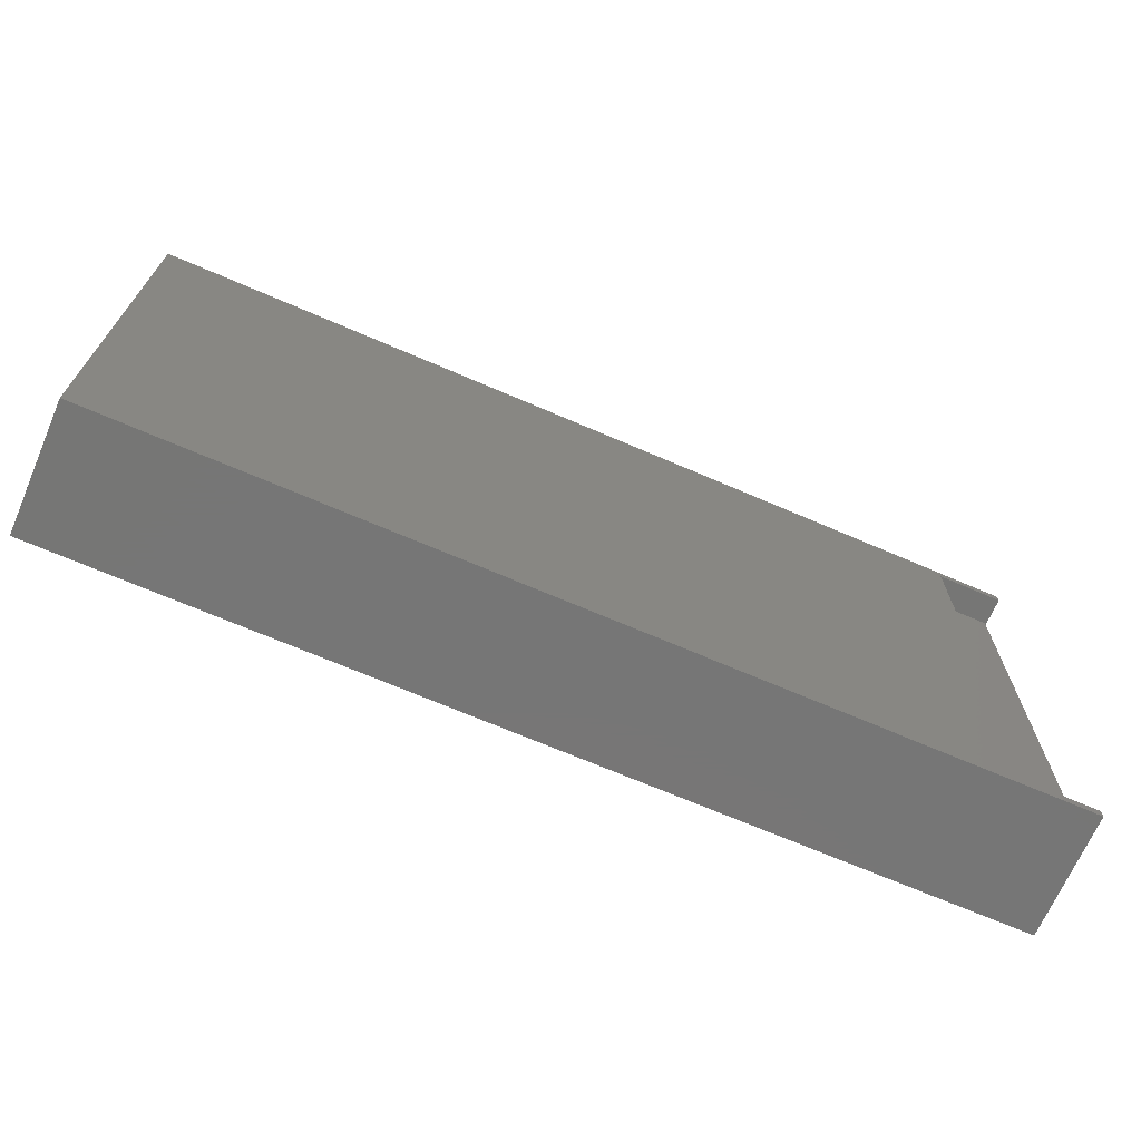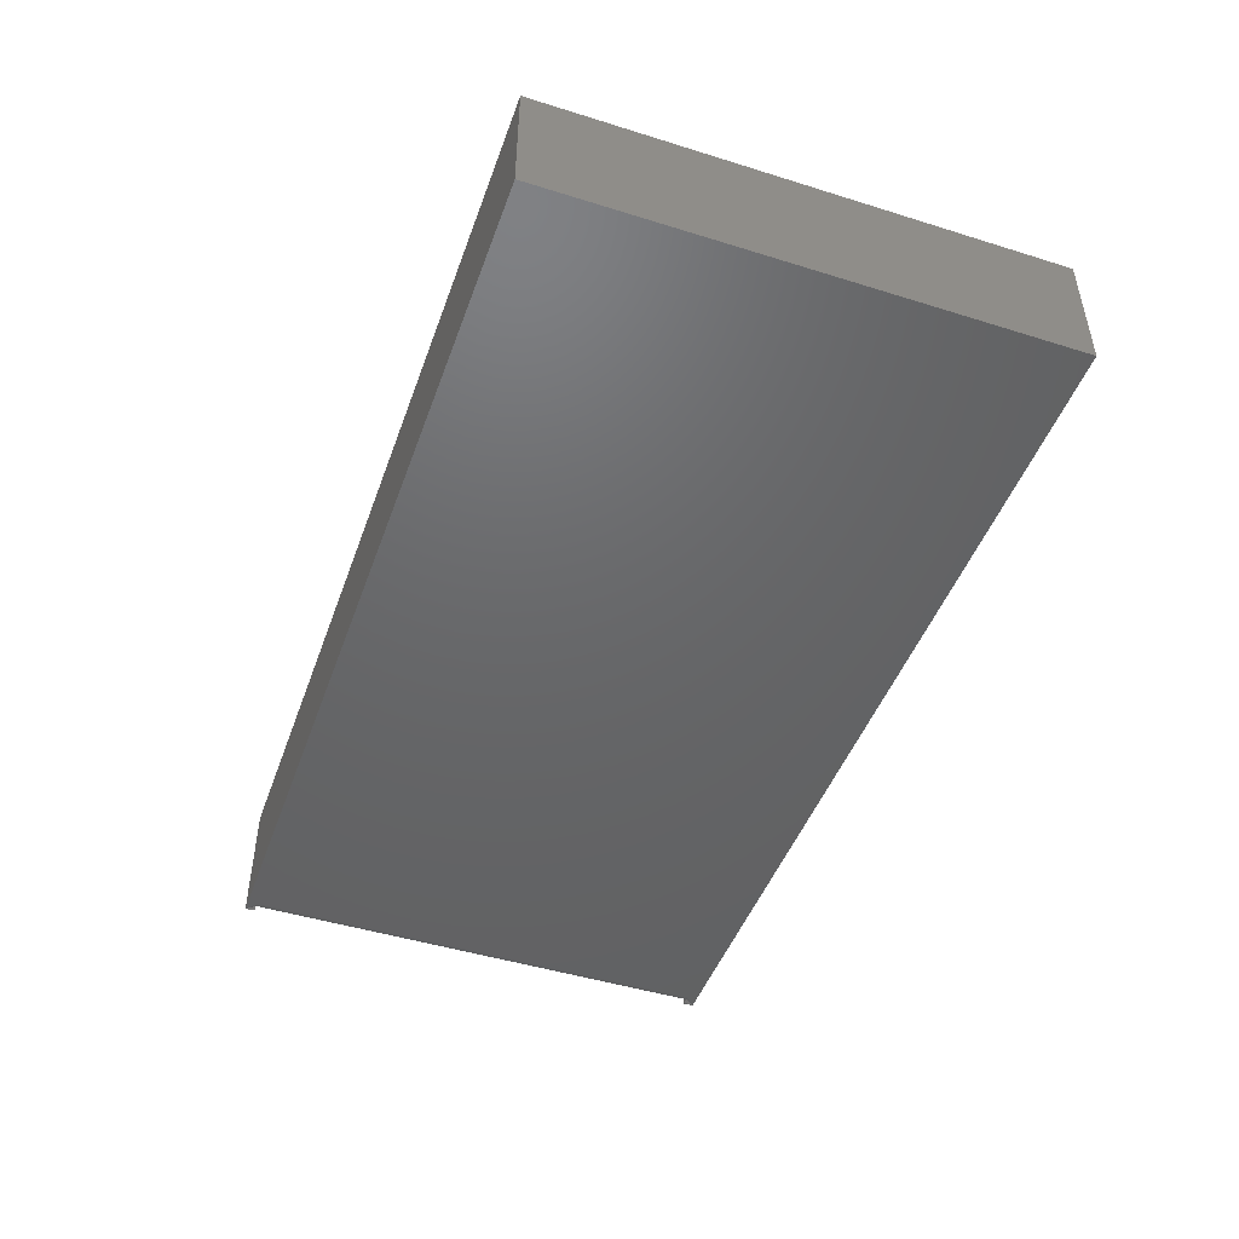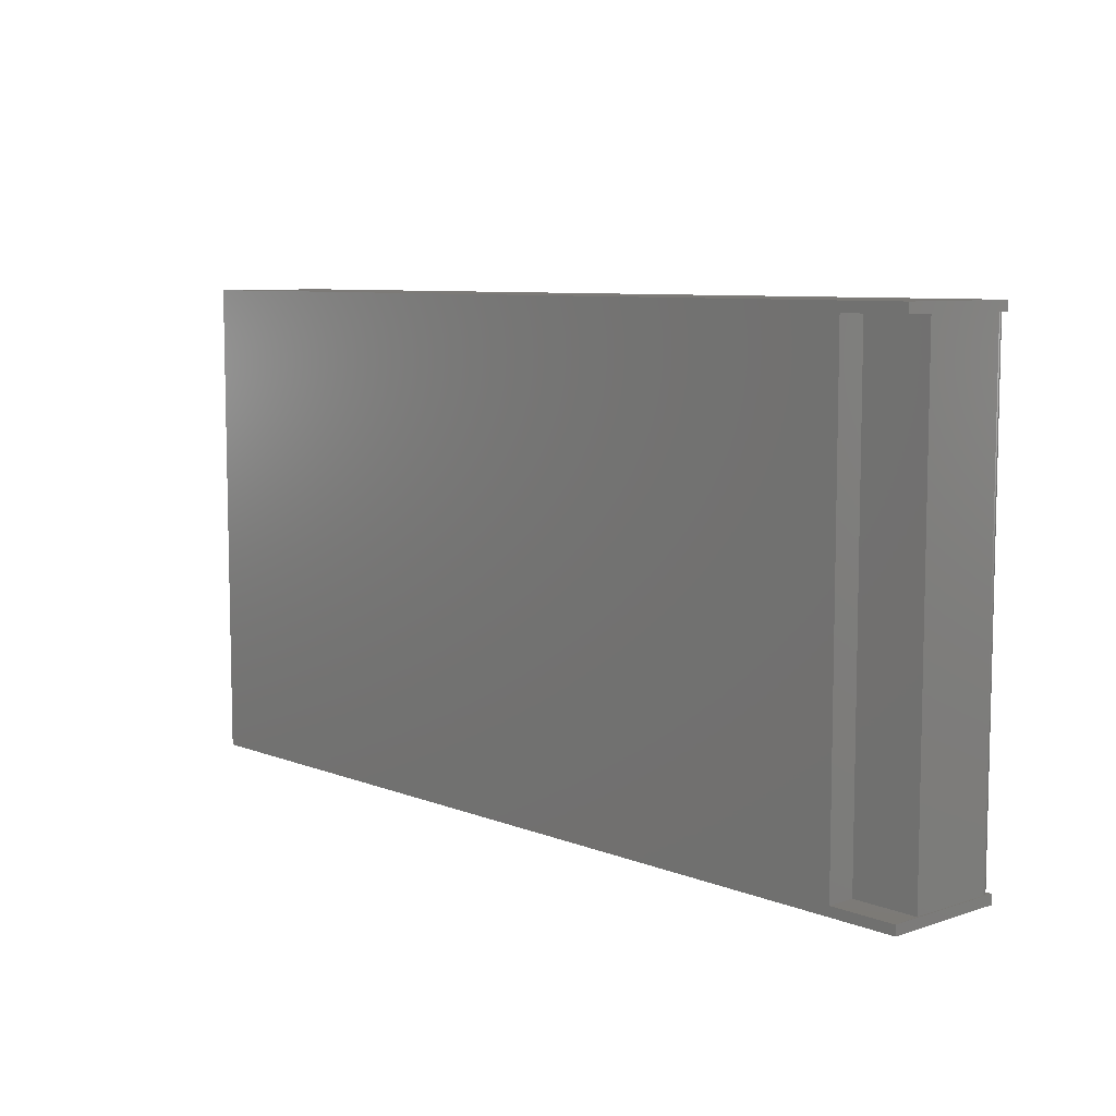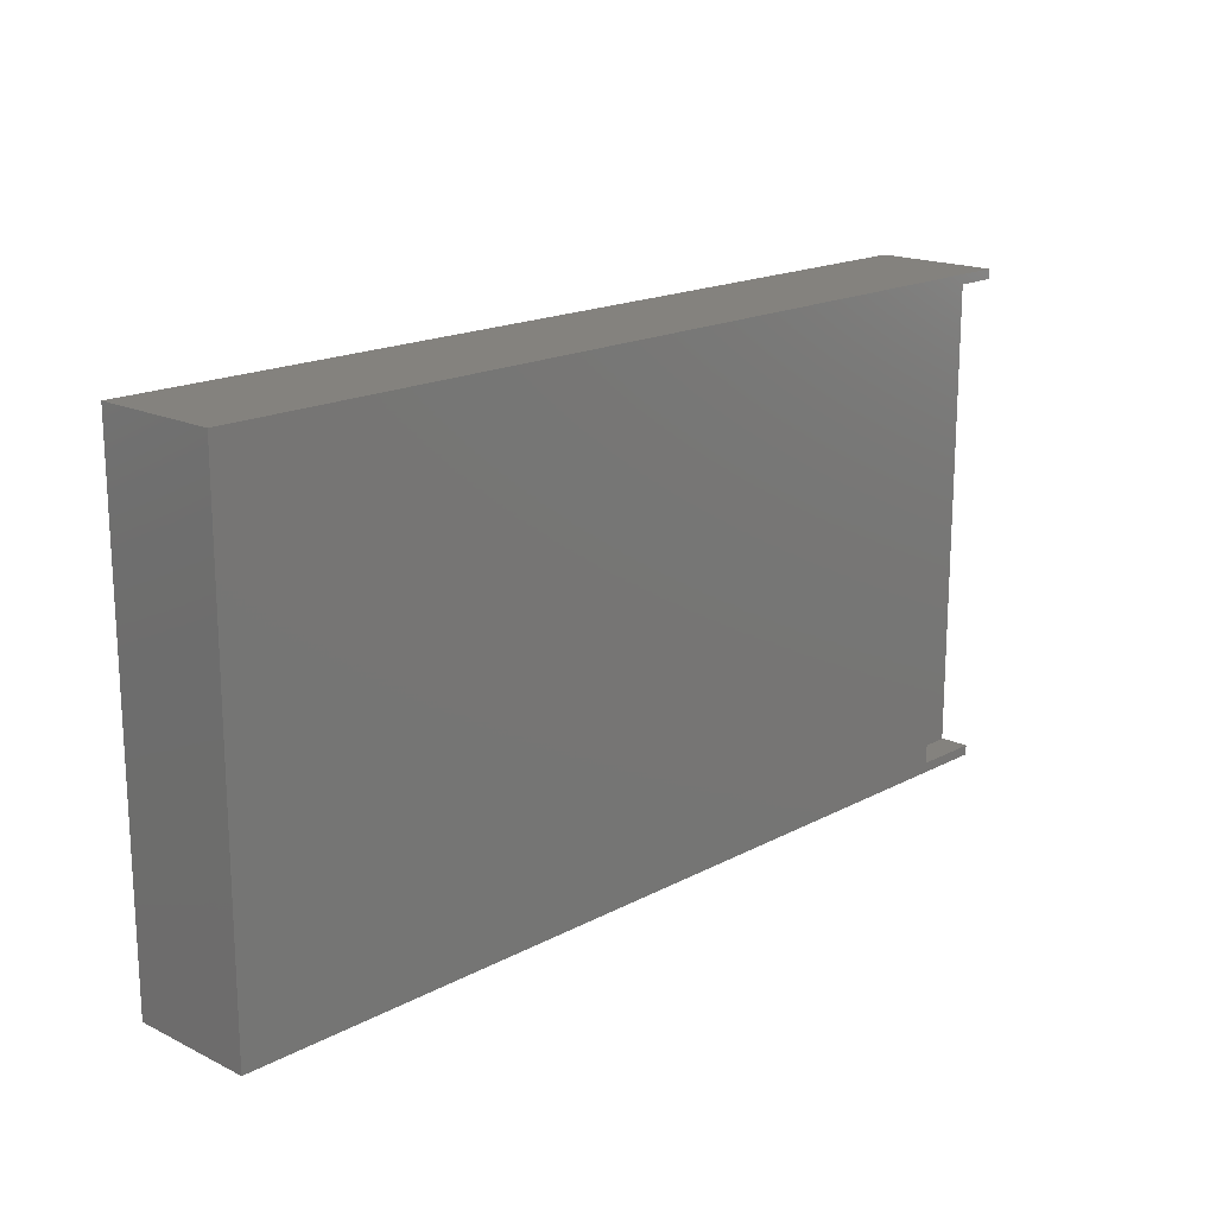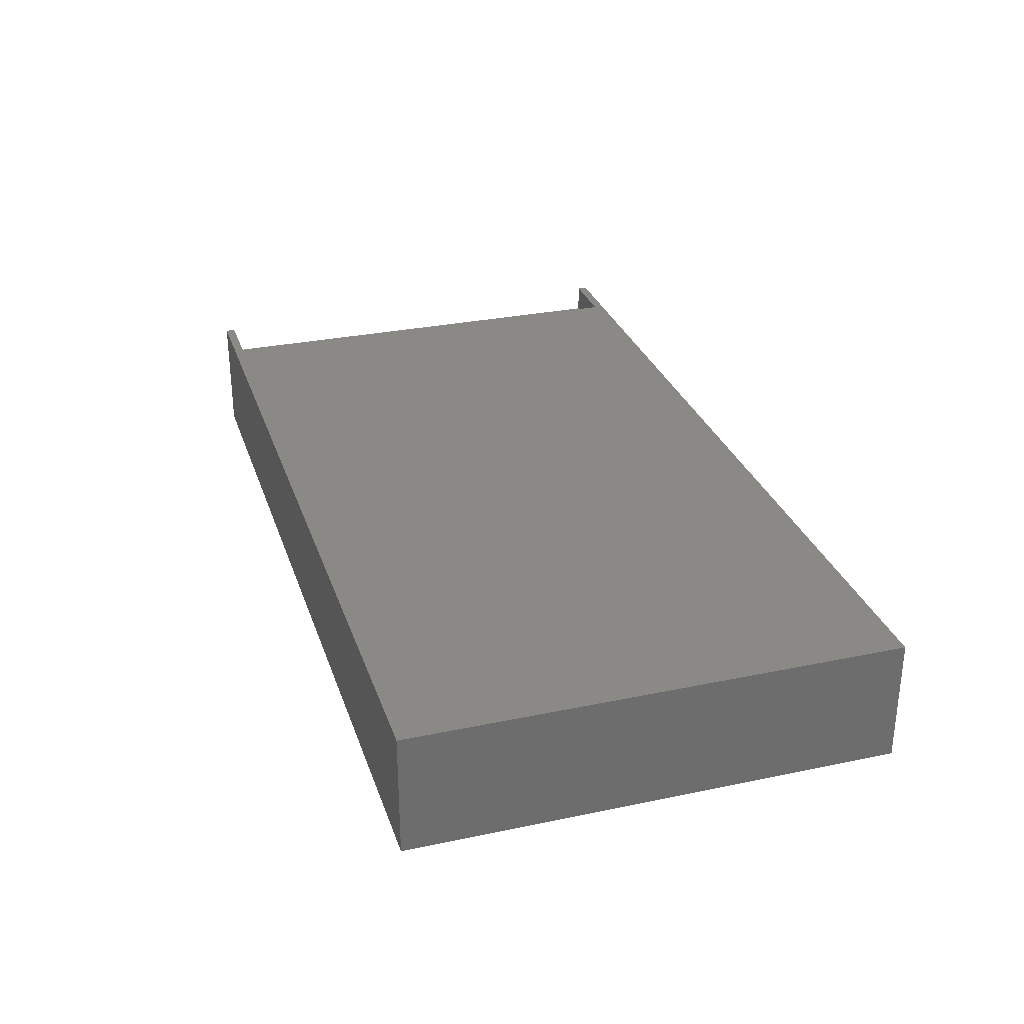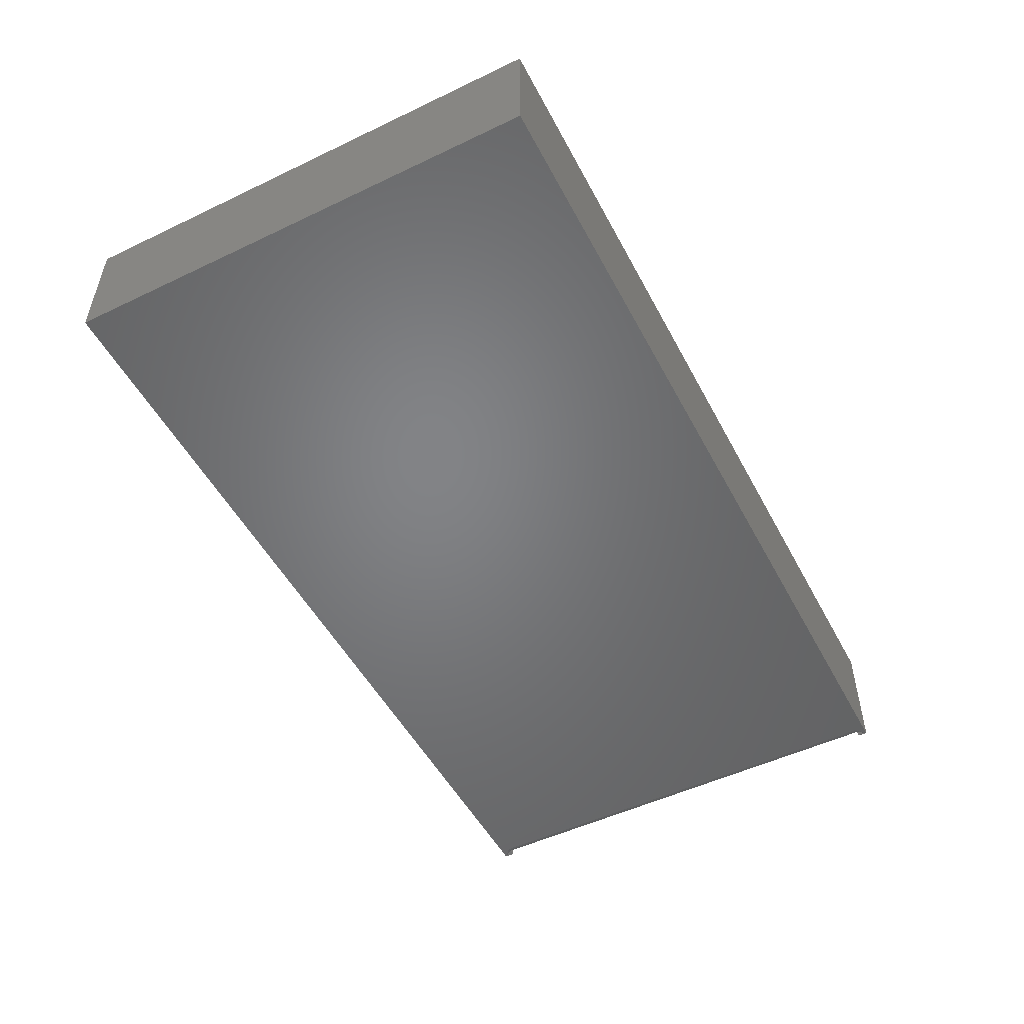
<metadata>
{"format":"stl","ext":"stl","renderer":"f3d","projection":"perspective","resolution":1024,"background":"white","views":[{"elev":-68.8,"azim":-23.4,"up":"+Y"},{"elev":-46.8,"azim":-109.5,"up":"+Z"},{"elev":7.8,"azim":47.6,"up":"+Y"},{"elev":17.5,"azim":-46.3,"up":"+Y"},{"elev":29.7,"azim":-107.1,"up":"+Z"},{"elev":-51.3,"azim":-62.6,"up":"+Z"}]}
</metadata>
<code>
# stl→obj: 37 verts, 70 faces
v 0.75 0.3947 0.1016
v 0.75 0.3947 0
v 0.75 0.4026 0.1016
v 0.75 0.4026 0
v 0.7488 0.007812 0.07812
v 0.7488 0.007895 0.007812
v 0.7488 0.3947 0.07812
v 0.7488 0.3947 0.007812
v 0.75 0 0
v 0 0 0
v 0.741 0.007895 0
v 0.7425 0.007895 0.0001501
v 0.7439 0.007895 0.0005947
v 0.7453 0.007895 0.001317
v 0.7488 0.007895 0
v 0.75 0.007895 0
v 0.7453 0.3947 0.001317
v 0.7439 0.3947 0.0005947
v 0.7425 0.3947 0.0001501
v 0.741 0.3947 0
v 0 0.4026 0
v 0.6947 0.007895 0.07812
v 0.6947 0.007895 0.1016
v 0.75 0.007895 0.1016
v 0.7465 0.007895 0.002288
v 0.7474 0.007895 0.003472
v 0.7482 0.007895 0.004823
v 0.7486 0.007895 0.006288
v 0.7486 0.3947 0.006288
v 0.7482 0.3947 0.004823
v 0.7474 0.3947 0.003472
v 0.7465 0.3947 0.002288
v 0.6947 0.3947 0.07812
v 0.6947 0.3947 0.1016
v 0 0.4026 0.1016
v 0 0 0.1016
v 0.75 0 0.1016
f 1 2 3
f 3 2 4
f 5 6 7
f 7 6 8
f 9 10 11
f 9 11 12
f 9 12 13
f 9 13 14
f 9 14 15
f 9 15 16
f 4 2 17
f 4 17 18
f 4 18 19
f 4 19 20
f 4 20 21
f 10 21 11
f 11 21 20
f 5 22 23
f 5 23 24
f 5 24 16
f 16 15 14
f 16 14 25
f 16 25 26
f 16 26 27
f 16 27 28
f 16 28 6
f 16 6 5
f 2 1 7
f 2 7 8
f 2 8 29
f 2 29 30
f 2 30 31
f 2 31 32
f 2 32 17
f 33 7 34
f 34 7 1
f 3 4 35
f 35 4 21
f 36 10 37
f 37 10 9
f 11 20 12
f 12 20 19
f 12 19 13
f 13 19 18
f 13 18 14
f 14 18 17
f 14 17 25
f 25 17 32
f 25 32 26
f 26 32 31
f 26 31 27
f 27 31 30
f 27 30 28
f 28 30 29
f 28 29 6
f 6 29 8
f 22 5 33
f 33 5 7
f 23 22 34
f 34 22 33
f 24 36 37
f 24 23 36
f 34 1 3
f 34 3 35
f 34 35 36
f 34 36 23
f 35 21 36
f 36 21 10
f 37 9 24
f 24 9 16

</code>
